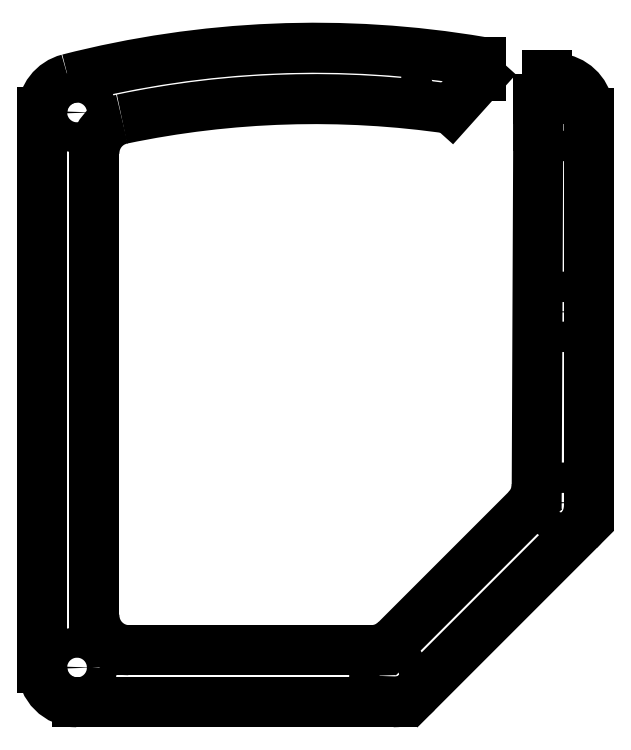
<metadata>
{"format":"dxf","ext":"dxf","renderer":"ezdxf+matplotlib","layout":"modelspace","background":"white","min_lineweight":24,"dpi":150}
</metadata>
<code>
0
SECTION
2
ENTITIES
0
LINE
8
0
10
-29
20
-37
30
0
11
-29
21
26.99
31
0
0
ARC
8
0
10
-25
20
26.99
30
0
40
4
210
0
220
0
230
1
50
104.4
51
180
0
CIRCLE
8
0
10
-25
20
26.99
30
0
40
1.75
210
0
220
-0
230
1
0
ARC
8
0
10
-19
20
22.3
30
0
40
4
210
0
220
0
230
1
50
101.8
51
180
0
ARC
8
0
10
2.42
20
-80.01
30
0
40
108.5
210
0
220
-0
230
1
50
81.68
51
101.8
0
LINE
8
0
10
-23
20
-31
30
0
11
-23
21
22.3
31
0
0
LINE
8
0
10
18.13
20
27.38
30
0
11
21.52
21
31.15
31
0
0
LINE
8
0
10
29.15
20
31.28
30
0
11
29.15
21
28.5
31
0
0
LINE
8
0
10
29.15
20
28.5
30
0
11
28.17
21
28.5
31
0
0
LINE
8
0
10
28.16
20
25.42
30
0
11
28.17
21
28.5
31
0
0
CIRCLE
8
0
10
31
20
26
30
0
40
1.75
210
0
220
-0
230
1
0
ARC
8
0
10
30
20
26.94
30
0
40
4
210
0
220
-0
230
1
50
0
51
75.54
0
LINE
8
0
10
27.98
20
-15.95
30
0
11
28.16
21
25.42
31
0
0
LINE
8
0
10
34
20
26.94
30
0
11
34
21
-18.4
31
0
0
ARC
8
0
10
30
20
-18.4
30
0
40
4
210
-0
220
0
230
1
50
-45
51
0
0
ARC
8
0
10
23.98
20
-15.93
30
0
40
4
210
-0
220
0
230
1
50
315
51
359.8
0
CIRCLE
8
0
10
31
20
-18
30
0
40
1.75
210
0
220
-0
230
1
0
LINE
8
0
10
32.83
20
-21.23
30
0
11
14.23
21
-39.83
31
0
0
LINE
8
0
10
26.81
20
-18.76
30
0
11
11.74
21
-33.83
31
0
0
ARC
8
0
10
11.4
20
-37
30
0
40
4
210
0
220
0
230
1
50
270
51
315
0
ARC
8
0
10
8.916
20
-31
30
0
40
4
210
0
220
0
230
1
50
270
51
315
0
CIRCLE
8
0
10
11
20
-38
30
0
40
1.75
210
0
220
-0
230
1
0
LINE
8
0
10
11.4
20
-41
30
0
11
-25
21
-41
31
0
0
LINE
8
0
10
-19
20
-35
30
0
11
8.916
21
-35
31
0
0
ARC
8
0
10
-19
20
-31
30
0
40
4
210
0
220
0
230
1
50
180
51
270
0
ARC
8
0
10
-25
20
-37
30
0
40
4
210
0
220
0
230
1
50
180
51
270
0
CIRCLE
8
0
10
-25
20
-37
30
0
40
1.75
210
0
220
-0
230
1
0
CIRCLE
8
0
10
17
20
31
30
0
40
1.75
210
0
220
-0
230
1
0
LINE
8
0
10
21.52
20
31.15
30
0
11
21.52
21
32.84
31
0
0
ARC
8
0
10
2.42
20
-80.01
30
0
40
114.5
210
0
220
-0
230
1
50
75.54
51
76.49
0
ARC
8
0
10
2.42
20
-80.01
30
0
40
114.5
210
0
220
-0
230
1
50
80.4
51
104.4
0
CIRCLE
8
0
10
31
20
4
30
0
40
1.75
210
0
220
-0
230
1
0
ENDSEC
0
EOF

</code>
